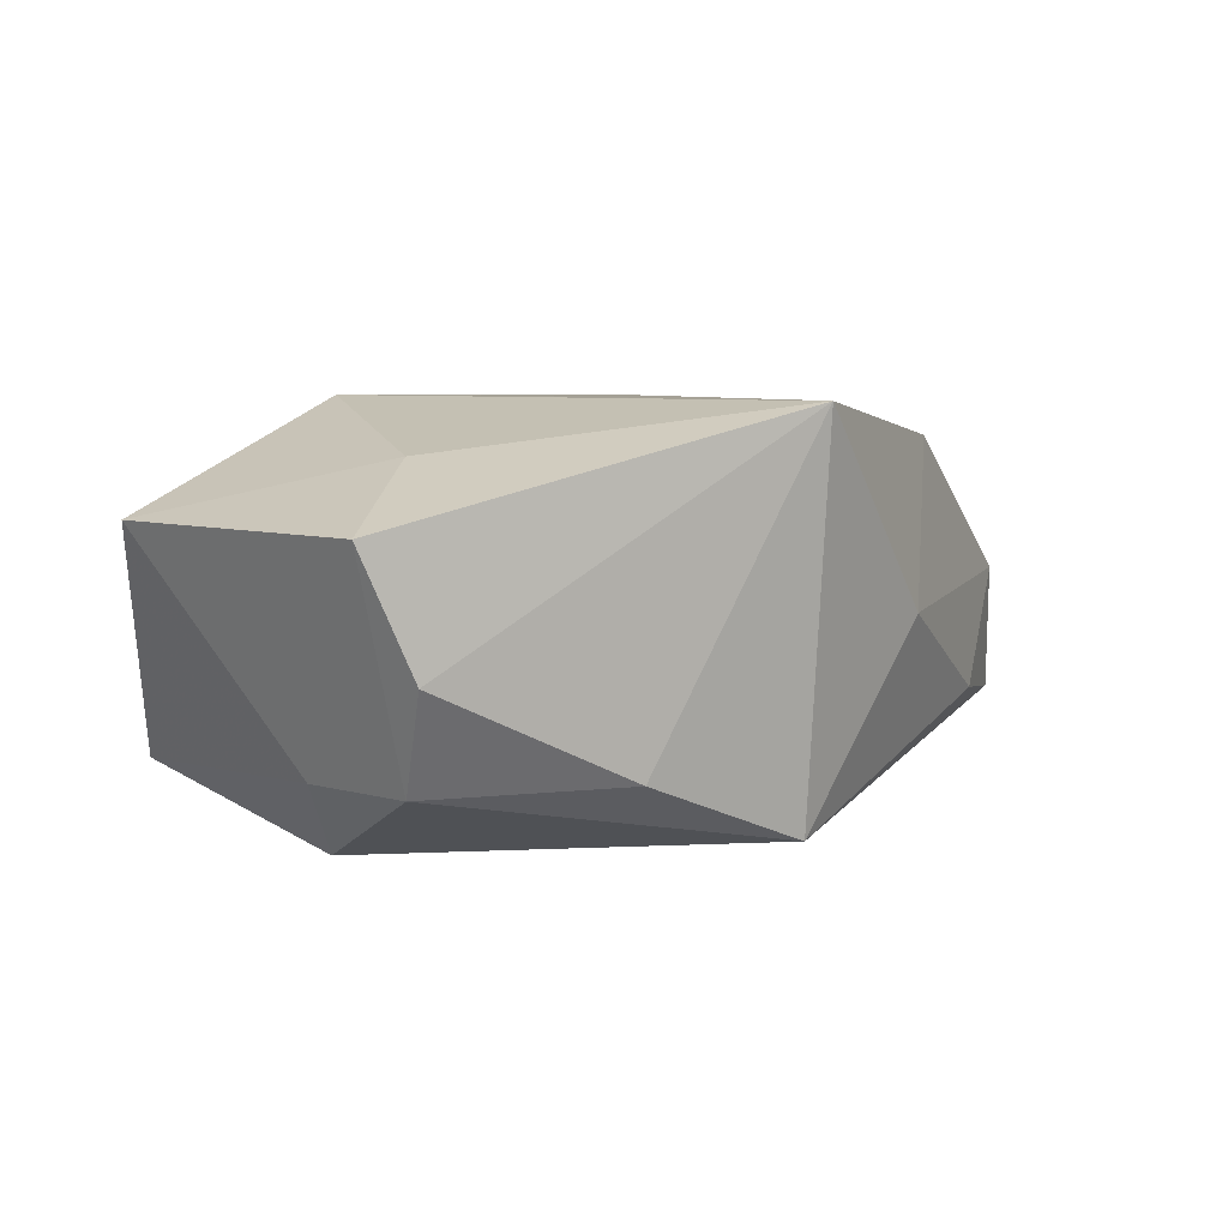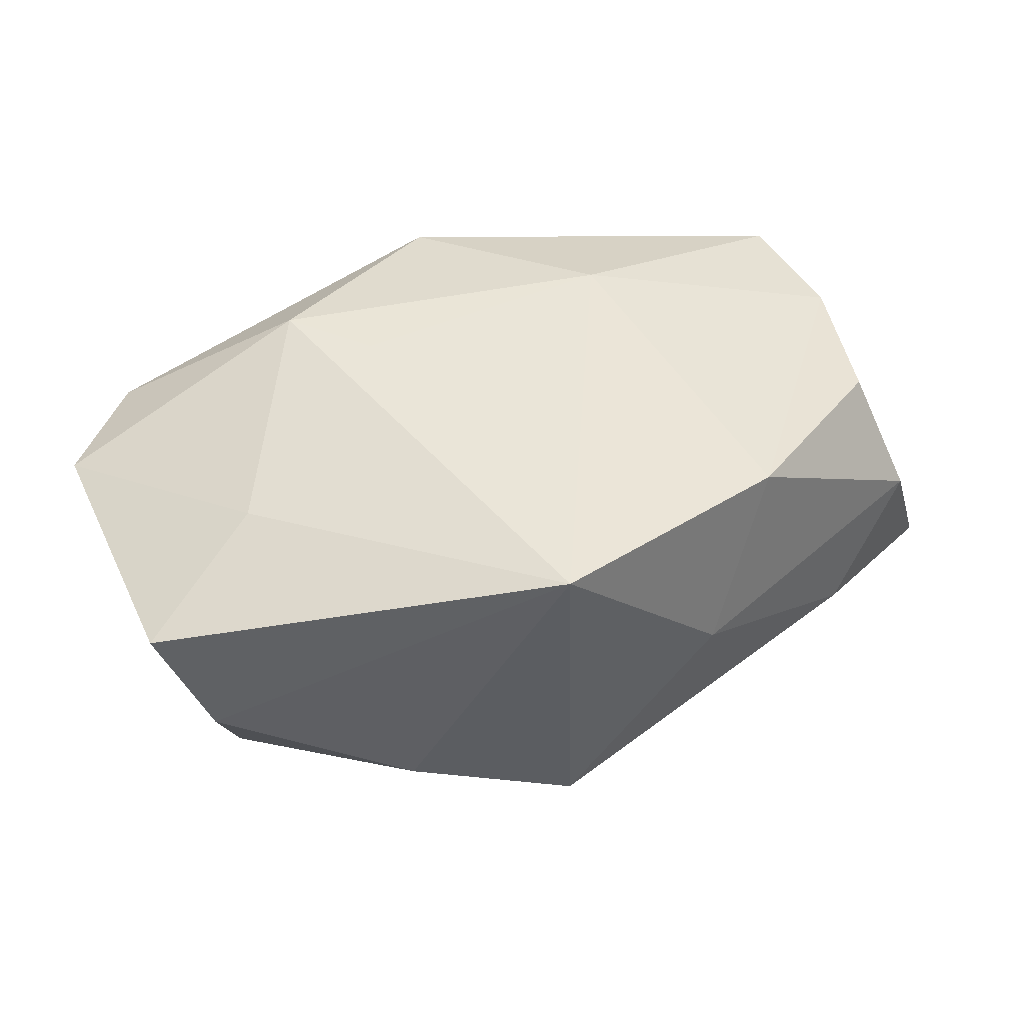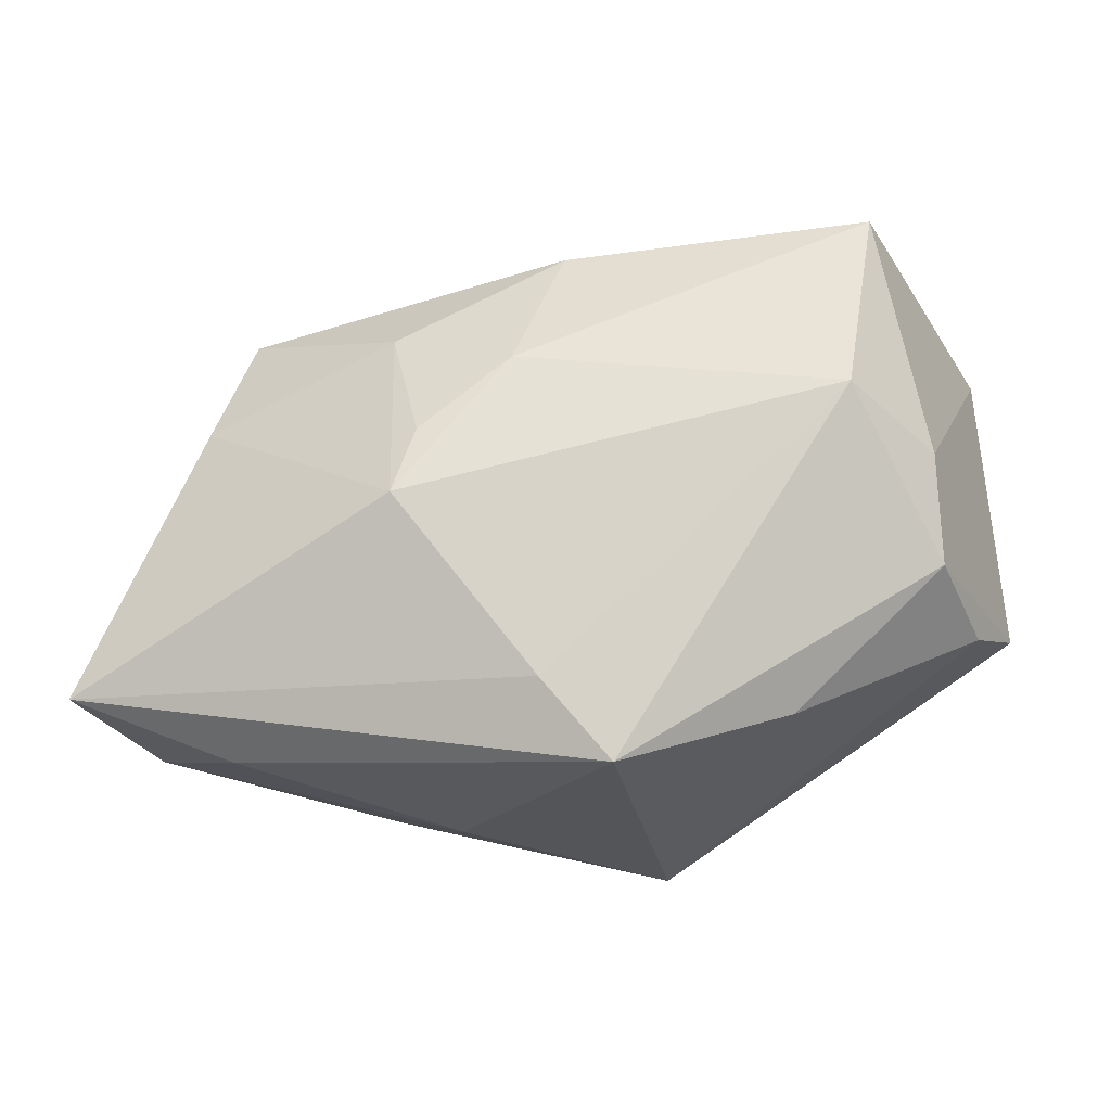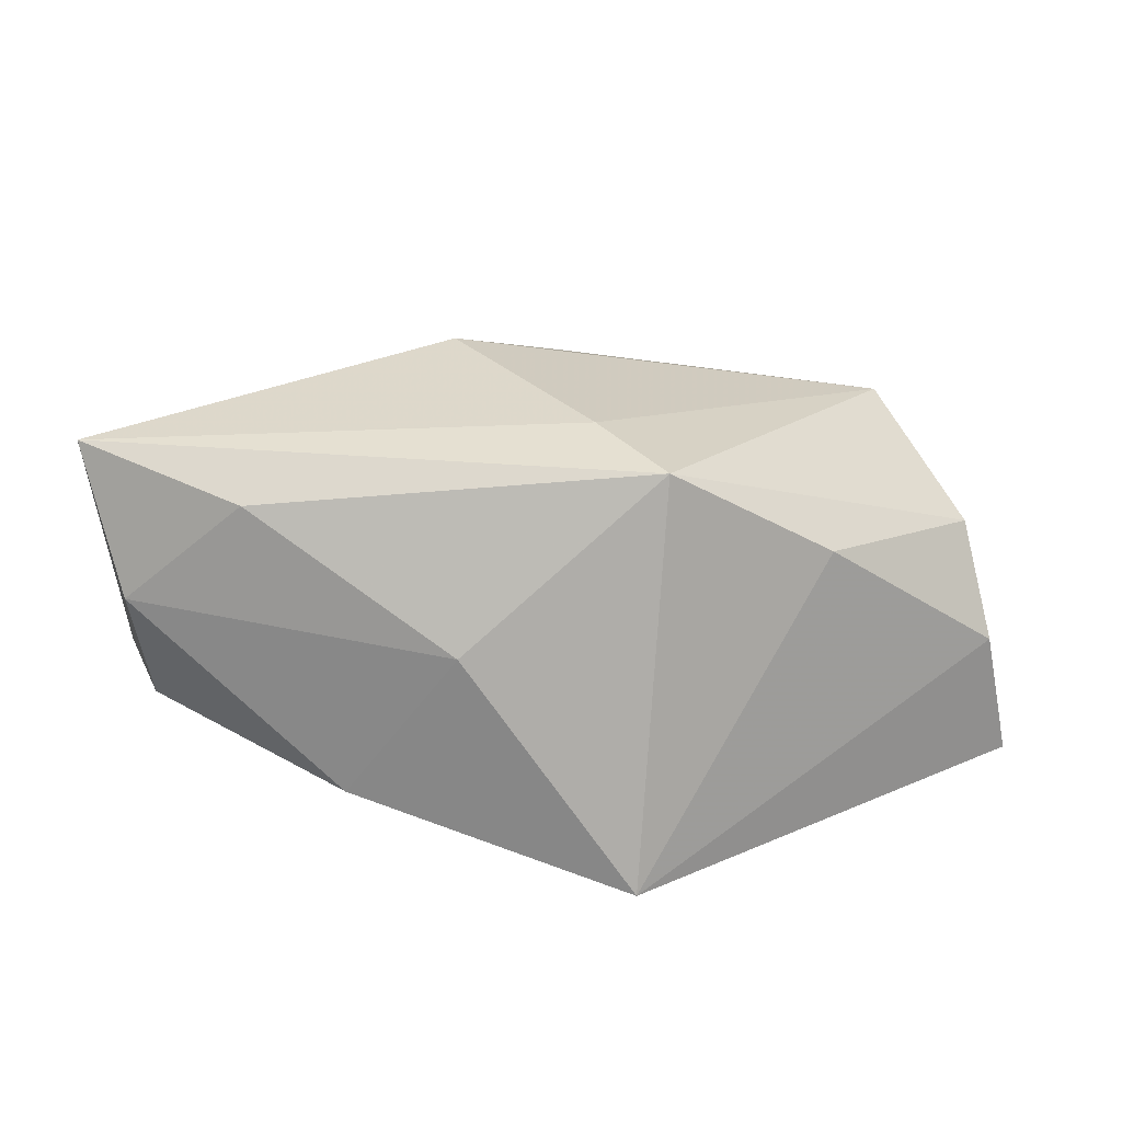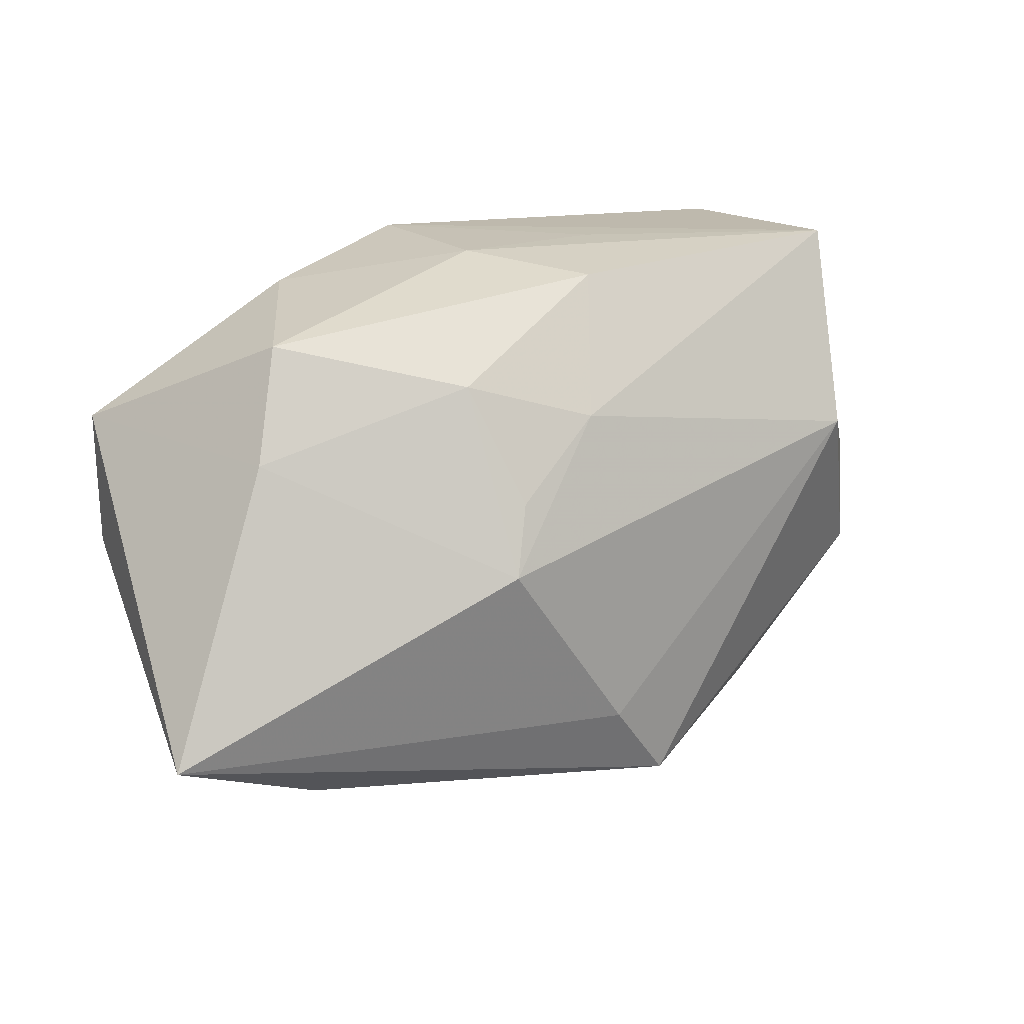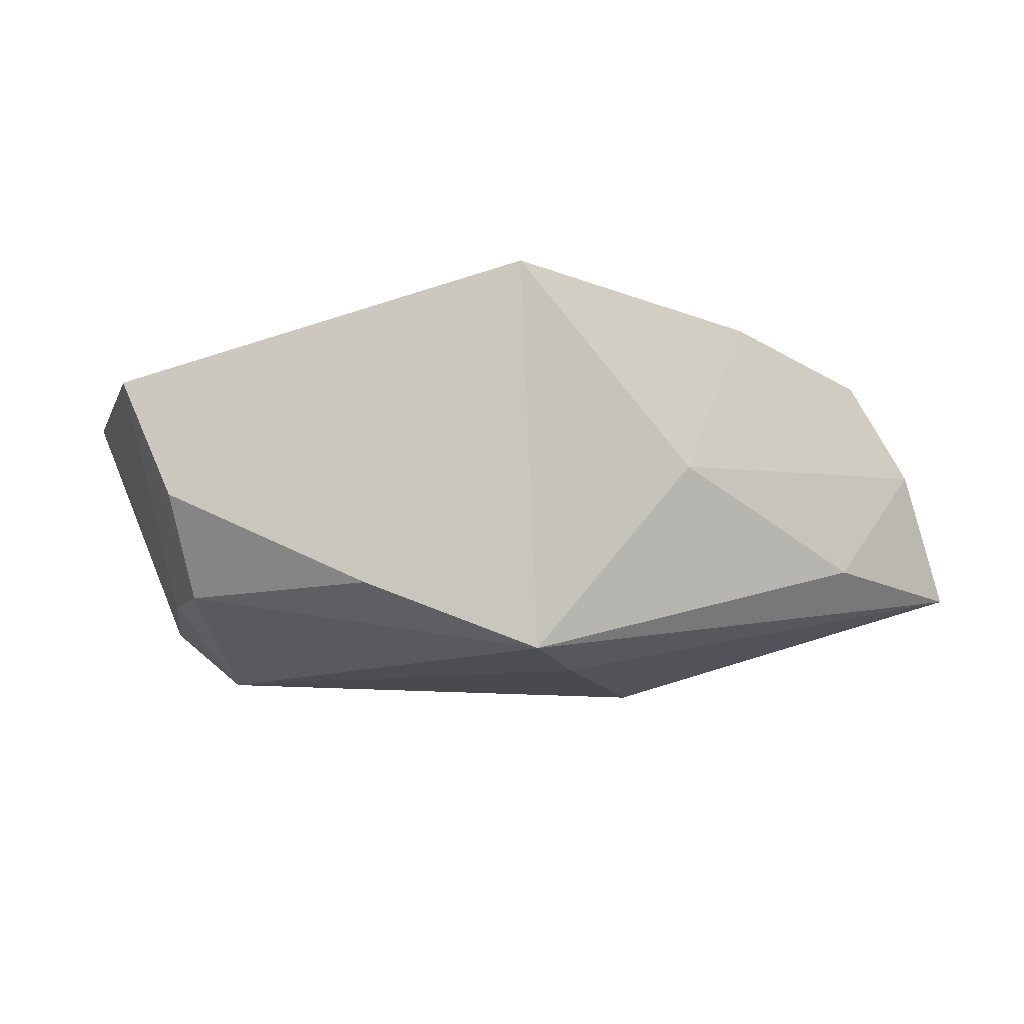
<metadata>
{"format":"obj","ext":"obj","renderer":"f3d","projection":"perspective","resolution":1024,"background":"white","views":[{"elev":5.3,"azim":-54.8,"up":"+Z"},{"elev":44.1,"azim":-29.2,"up":"+Z"},{"elev":-17.4,"azim":-175.4,"up":"+Y"},{"elev":-70.6,"azim":170.9,"up":"+Y"},{"elev":15.3,"azim":145.3,"up":"+Y"},{"elev":-9.6,"azim":-20.5,"up":"+Z"}]}
</metadata>
<code>
v -0.04104 -0.01167 -0.003706
v 0.03841 -0.01496 0.01318
v -0.0313 -0.002218 0.01456
v 0.04302 -0.001015 0.01397
v -0.01046 0.01042 0.0198
v -0.0008648 0.02664 -0.01261
v 0.006058 0.02825 -0.0002395
v 0.04764 -0.01795 -0.01188
v 0.003764 0.01348 -0.0195
v 0.005152 0.02907 0.01709
v 0.01743 0.009586 0.0198
v -0.02253 -0.02103 -0.01321
v -0.009374 -0.03137 0.01926
v -0.04566 -0.008809 0.008432
v -0.04322 0.01981 0.009
v -0.03713 -0.006923 -0.01386
v 0.01022 -0.0294 -0.000505
v -0.02857 0.009155 -0.0216
v -0.03327 0.02907 0.008606
v 0.0358 0.01041 -0.008267
v -0.005792 -0.02677 -0.01991
v -0.01638 0.01893 0.01979
v 0.0009975 -0.01892 -0.02132
v 0.03199 0.02134 -0.004678
v -0.03679 0.004415 -0.0135
v 0.01859 -0.02536 0.01591
v 0.02232 0.02501 0.01149
v 0.01277 0.005788 -0.02081
v 0.04329 0.01233 0.01436
v 0.01594 0.01716 -0.01526
v 0.0149 -0.001099 -0.02262
v -0.03153 0.02907 -0.01403
v 0.04137 -0.02135 0.001616
v -0.009109 0.02888 -0.00123
v 0.03154 -0.02408 -0.009997
f 20 8 31
f 8 20 29
f 29 20 24
f 3 13 22
f 3 14 13
f 31 8 23
f 8 21 23
f 13 21 17
f 12 21 13
f 16 21 12
f 30 20 31
f 24 20 30
f 22 19 15
f 15 3 22
f 14 3 15
f 35 21 8
f 35 17 21
f 1 14 16
f 16 12 1
f 13 14 1
f 1 12 13
f 31 23 18
f 18 21 16
f 18 23 21
f 22 13 5
f 5 11 22
f 13 11 5
f 8 29 4
f 29 11 4
f 32 15 19
f 27 29 24
f 24 7 27
f 33 35 8
f 8 4 33
f 33 4 2
f 17 35 33
f 7 32 34
f 24 30 6
f 6 7 24
f 6 32 7
f 31 18 9
f 18 32 9
f 9 6 30
f 32 6 9
f 25 18 16
f 25 32 18
f 15 32 25
f 16 14 25
f 14 15 25
f 10 27 7
f 7 34 10
f 10 19 22
f 10 32 19
f 10 34 32
f 22 11 10
f 29 27 10
f 10 11 29
f 26 33 2
f 26 11 13
f 13 17 26
f 17 33 26
f 26 4 11
f 2 4 26
f 28 30 31
f 31 9 28
f 28 9 30

</code>
